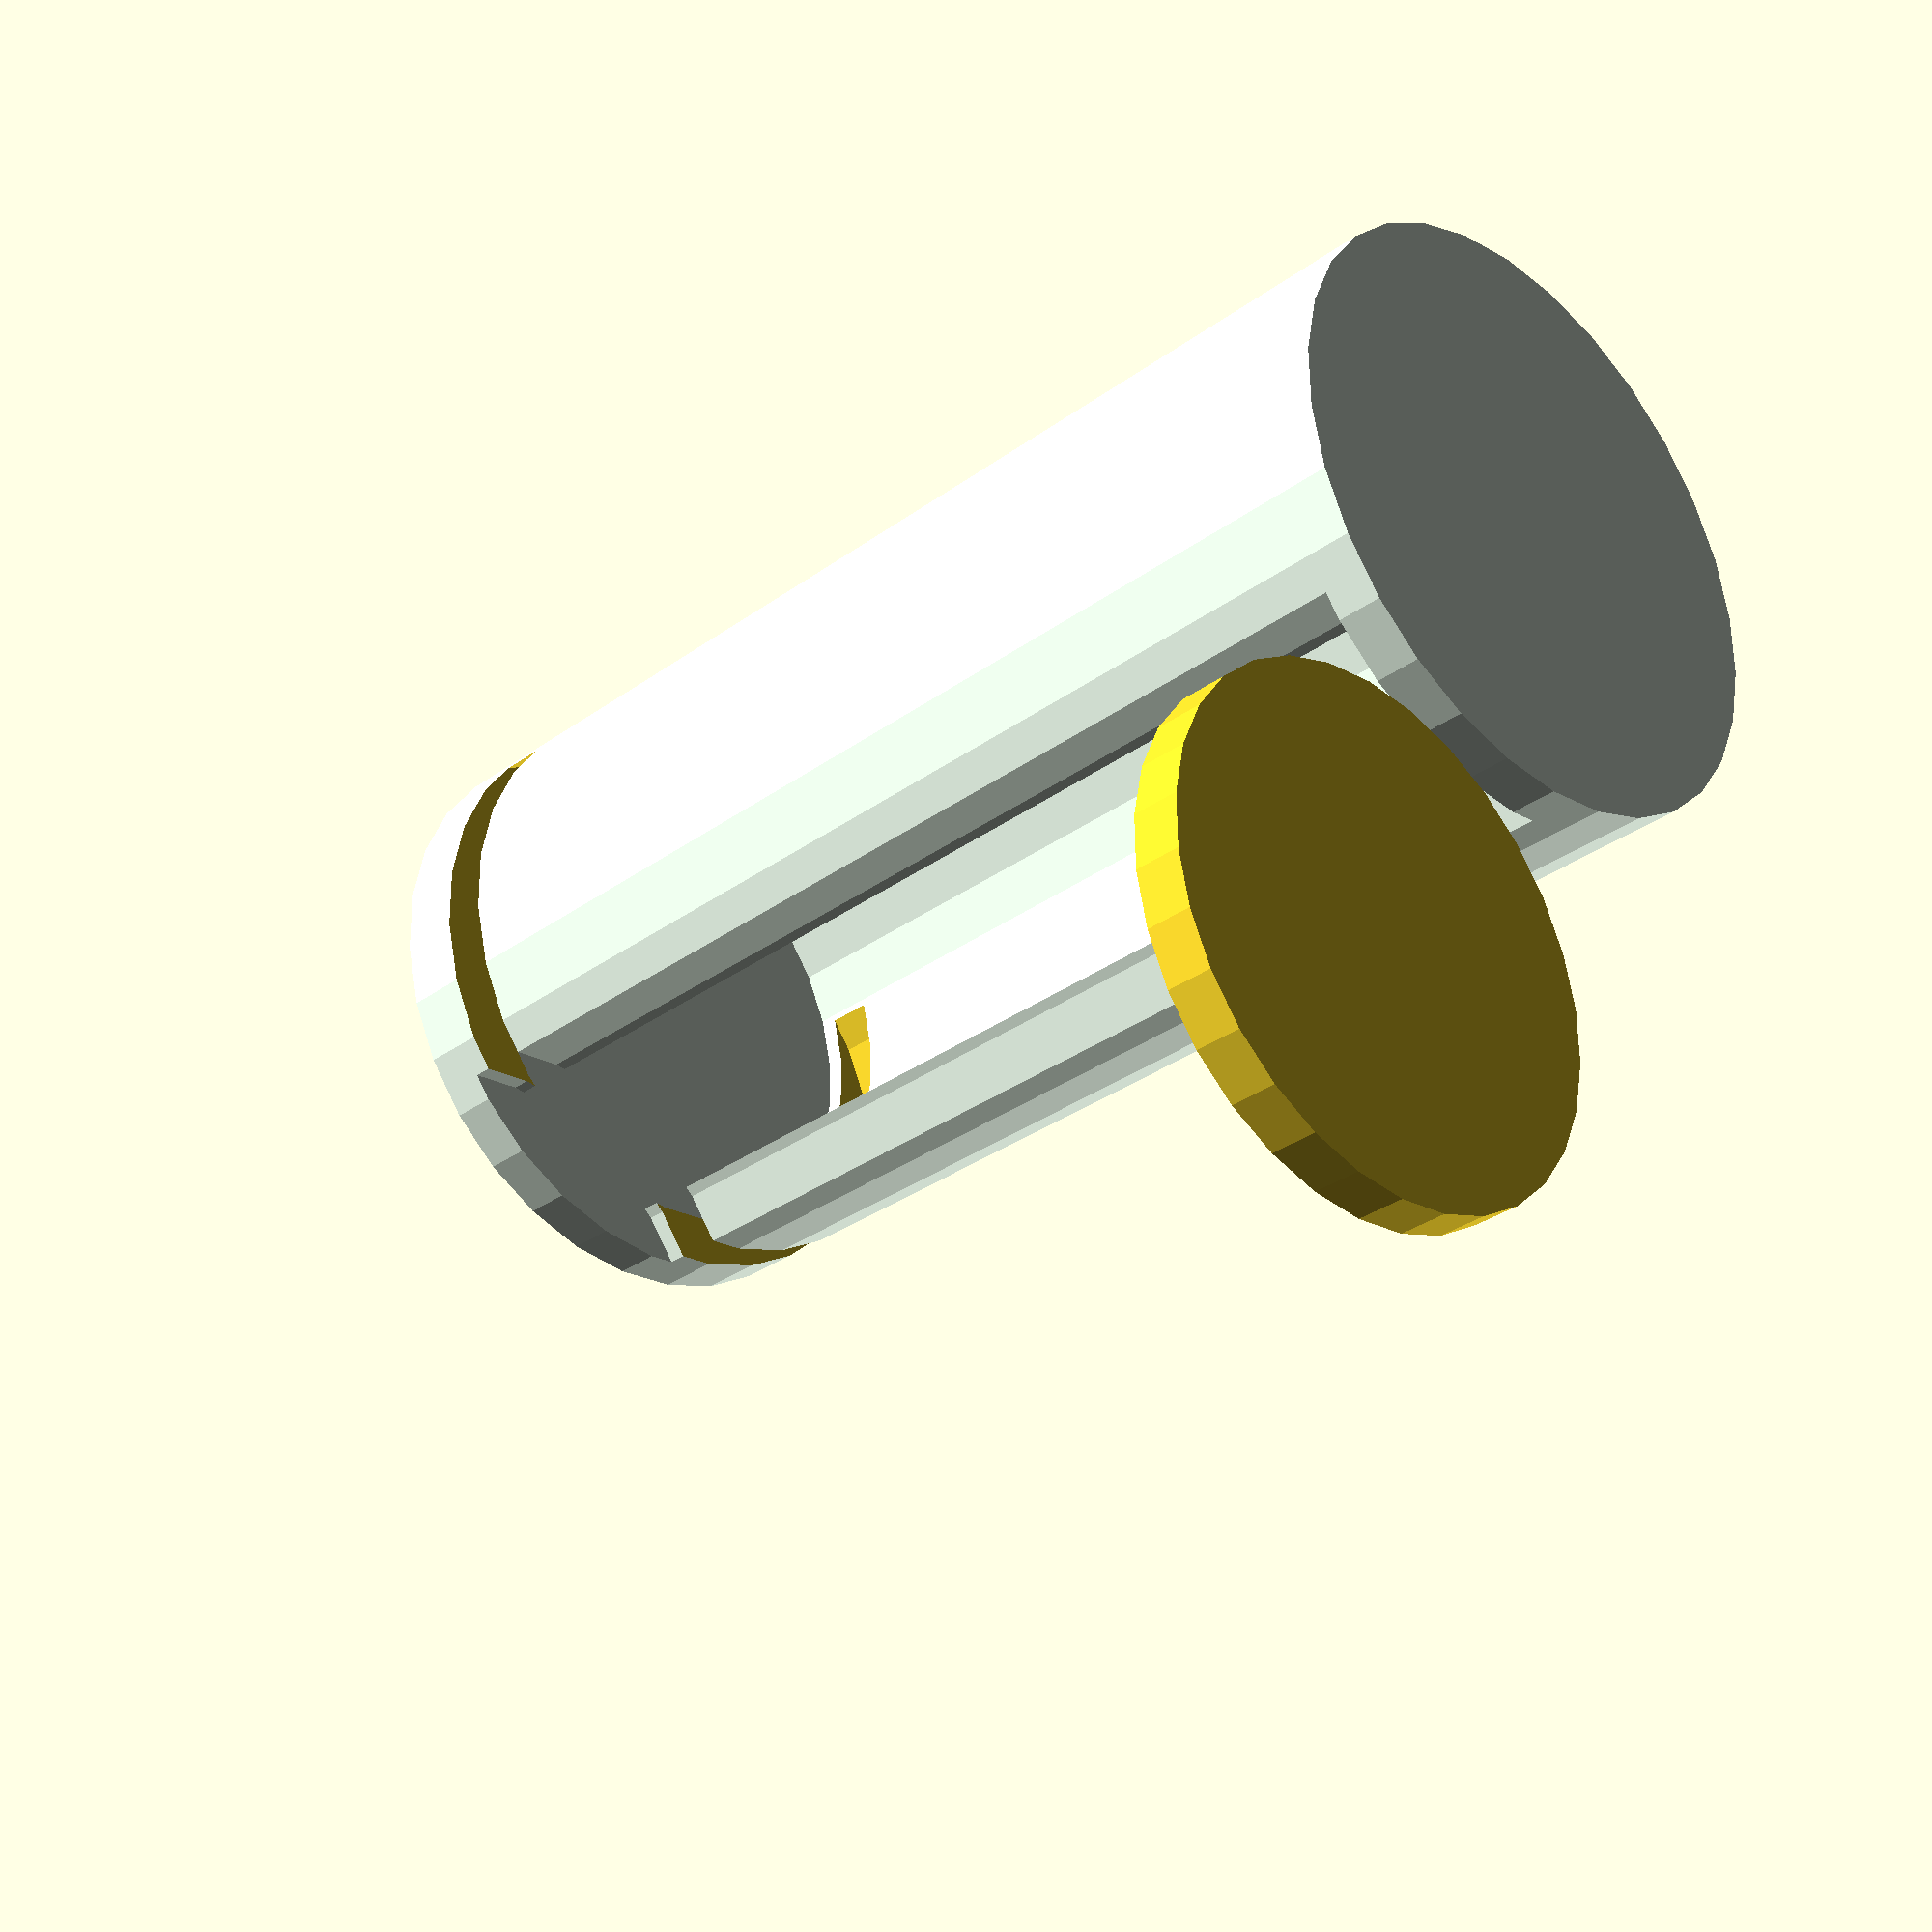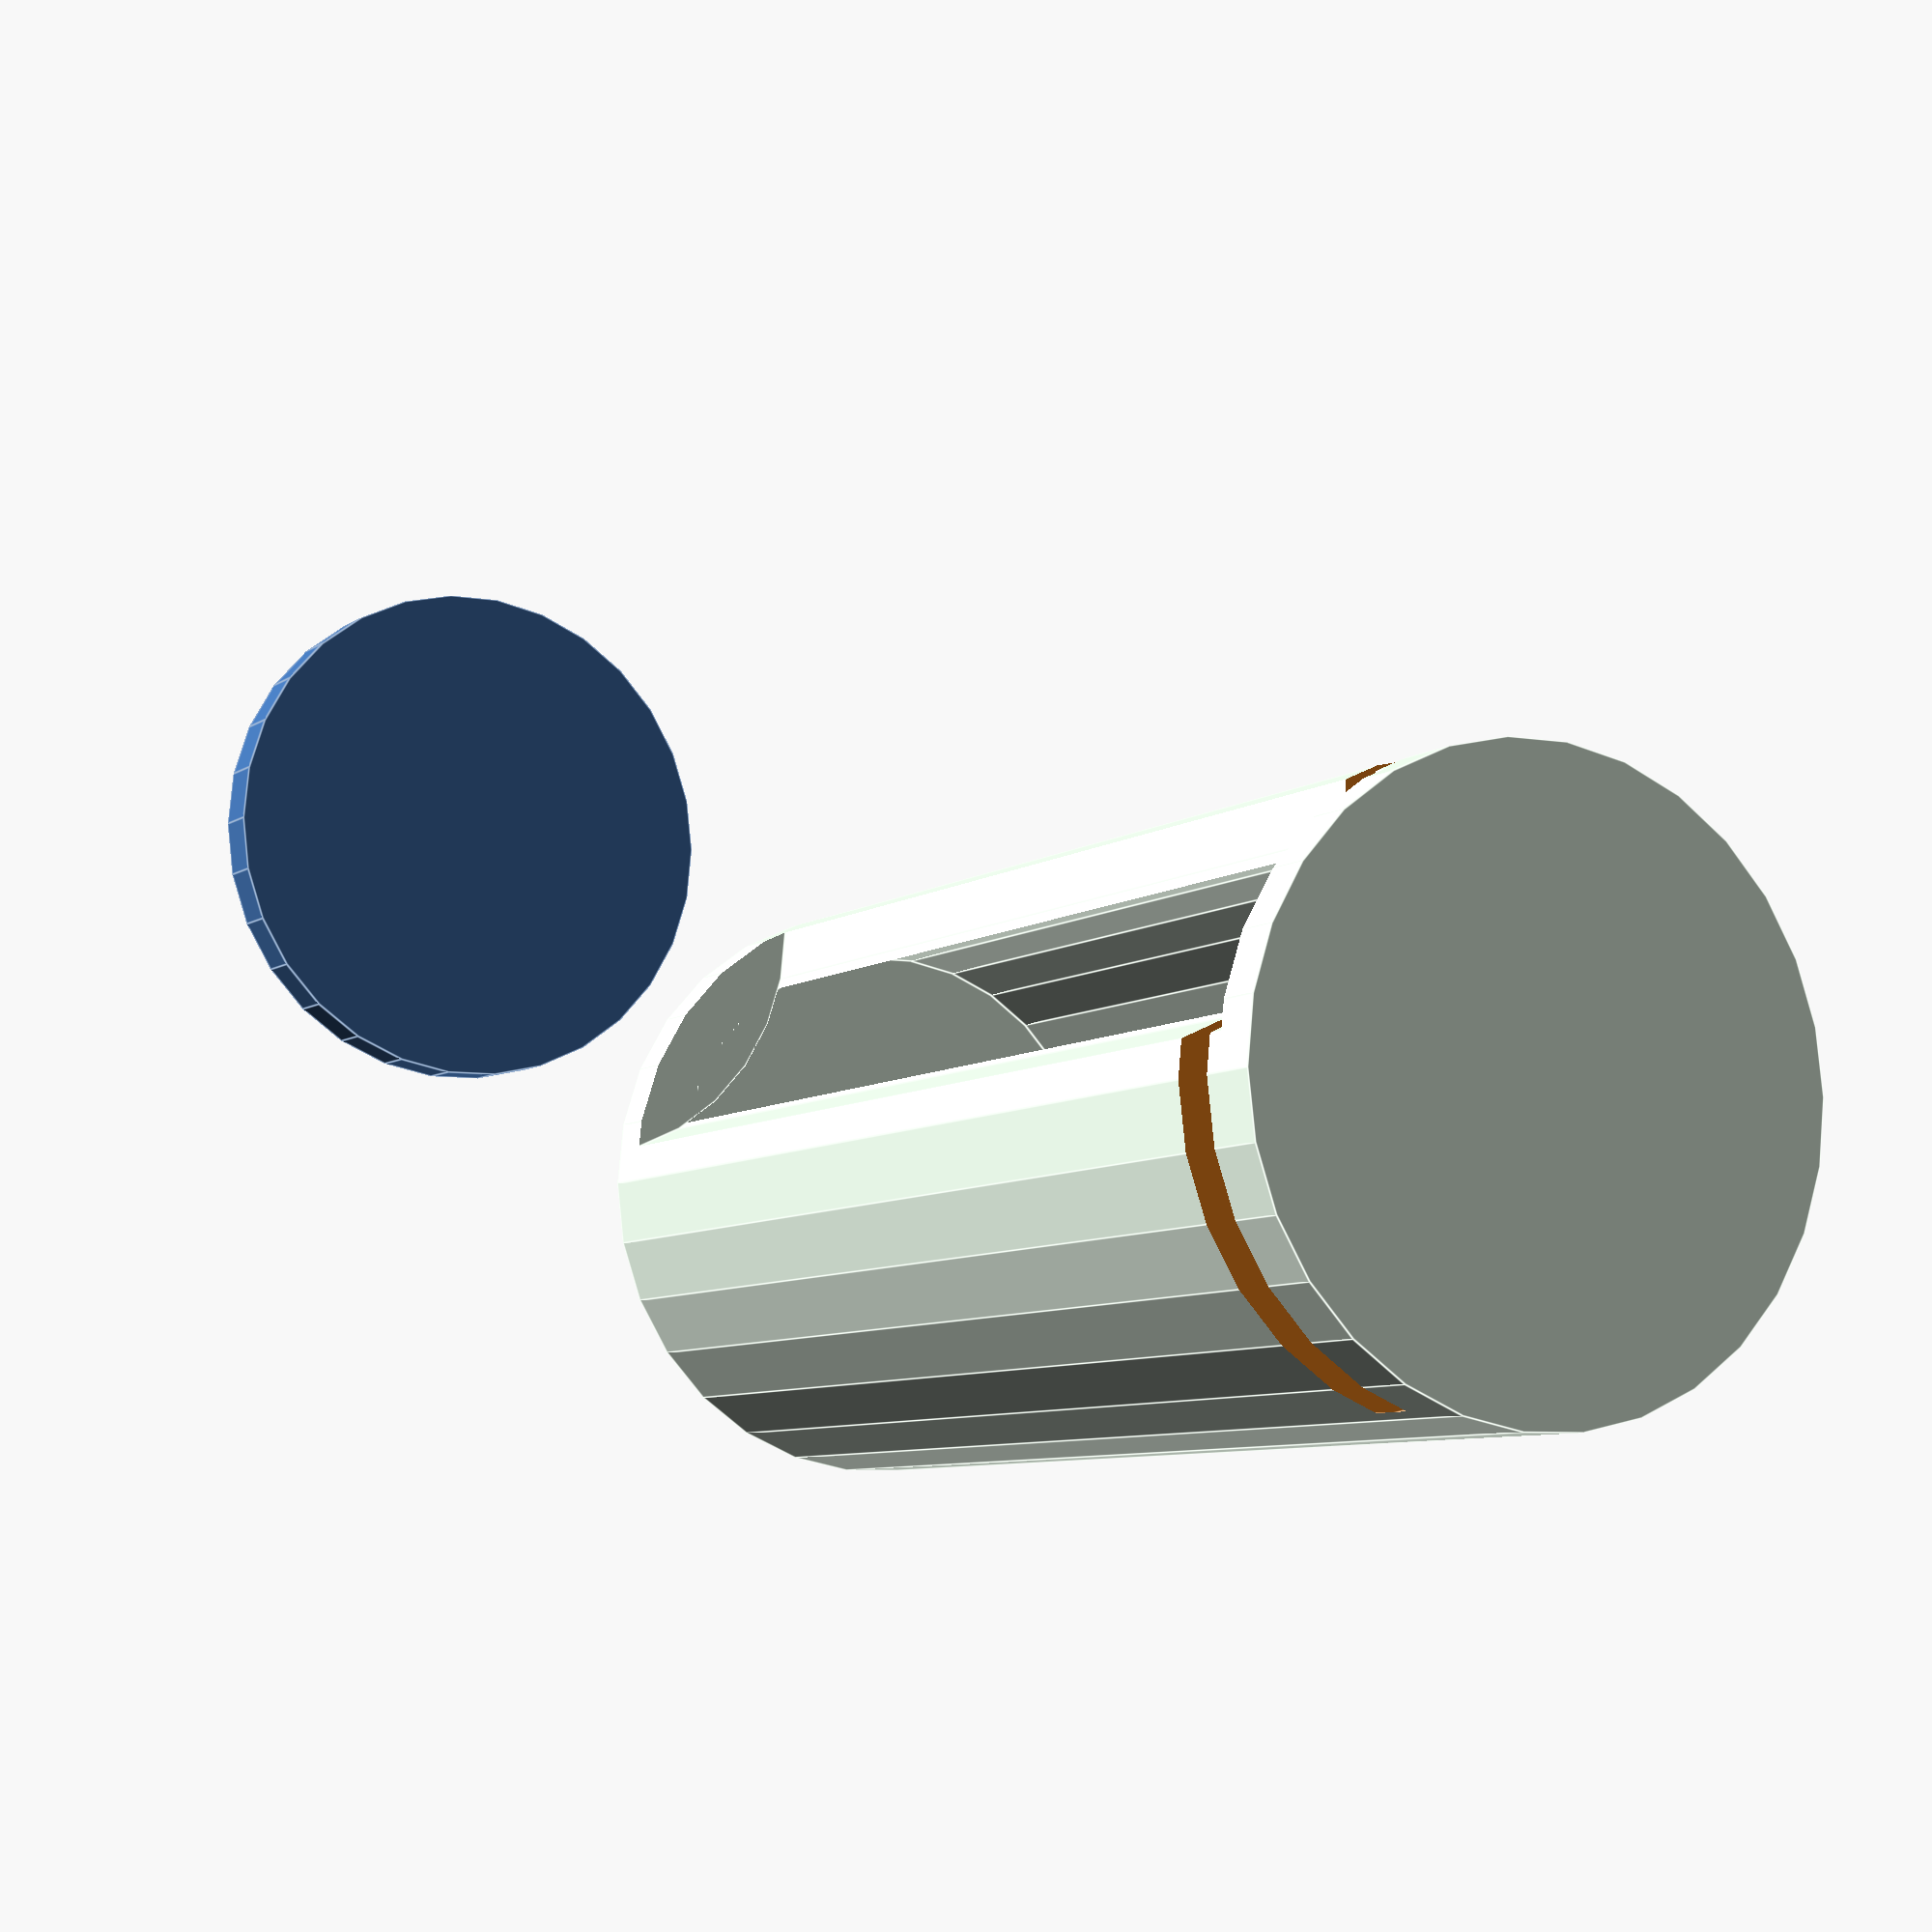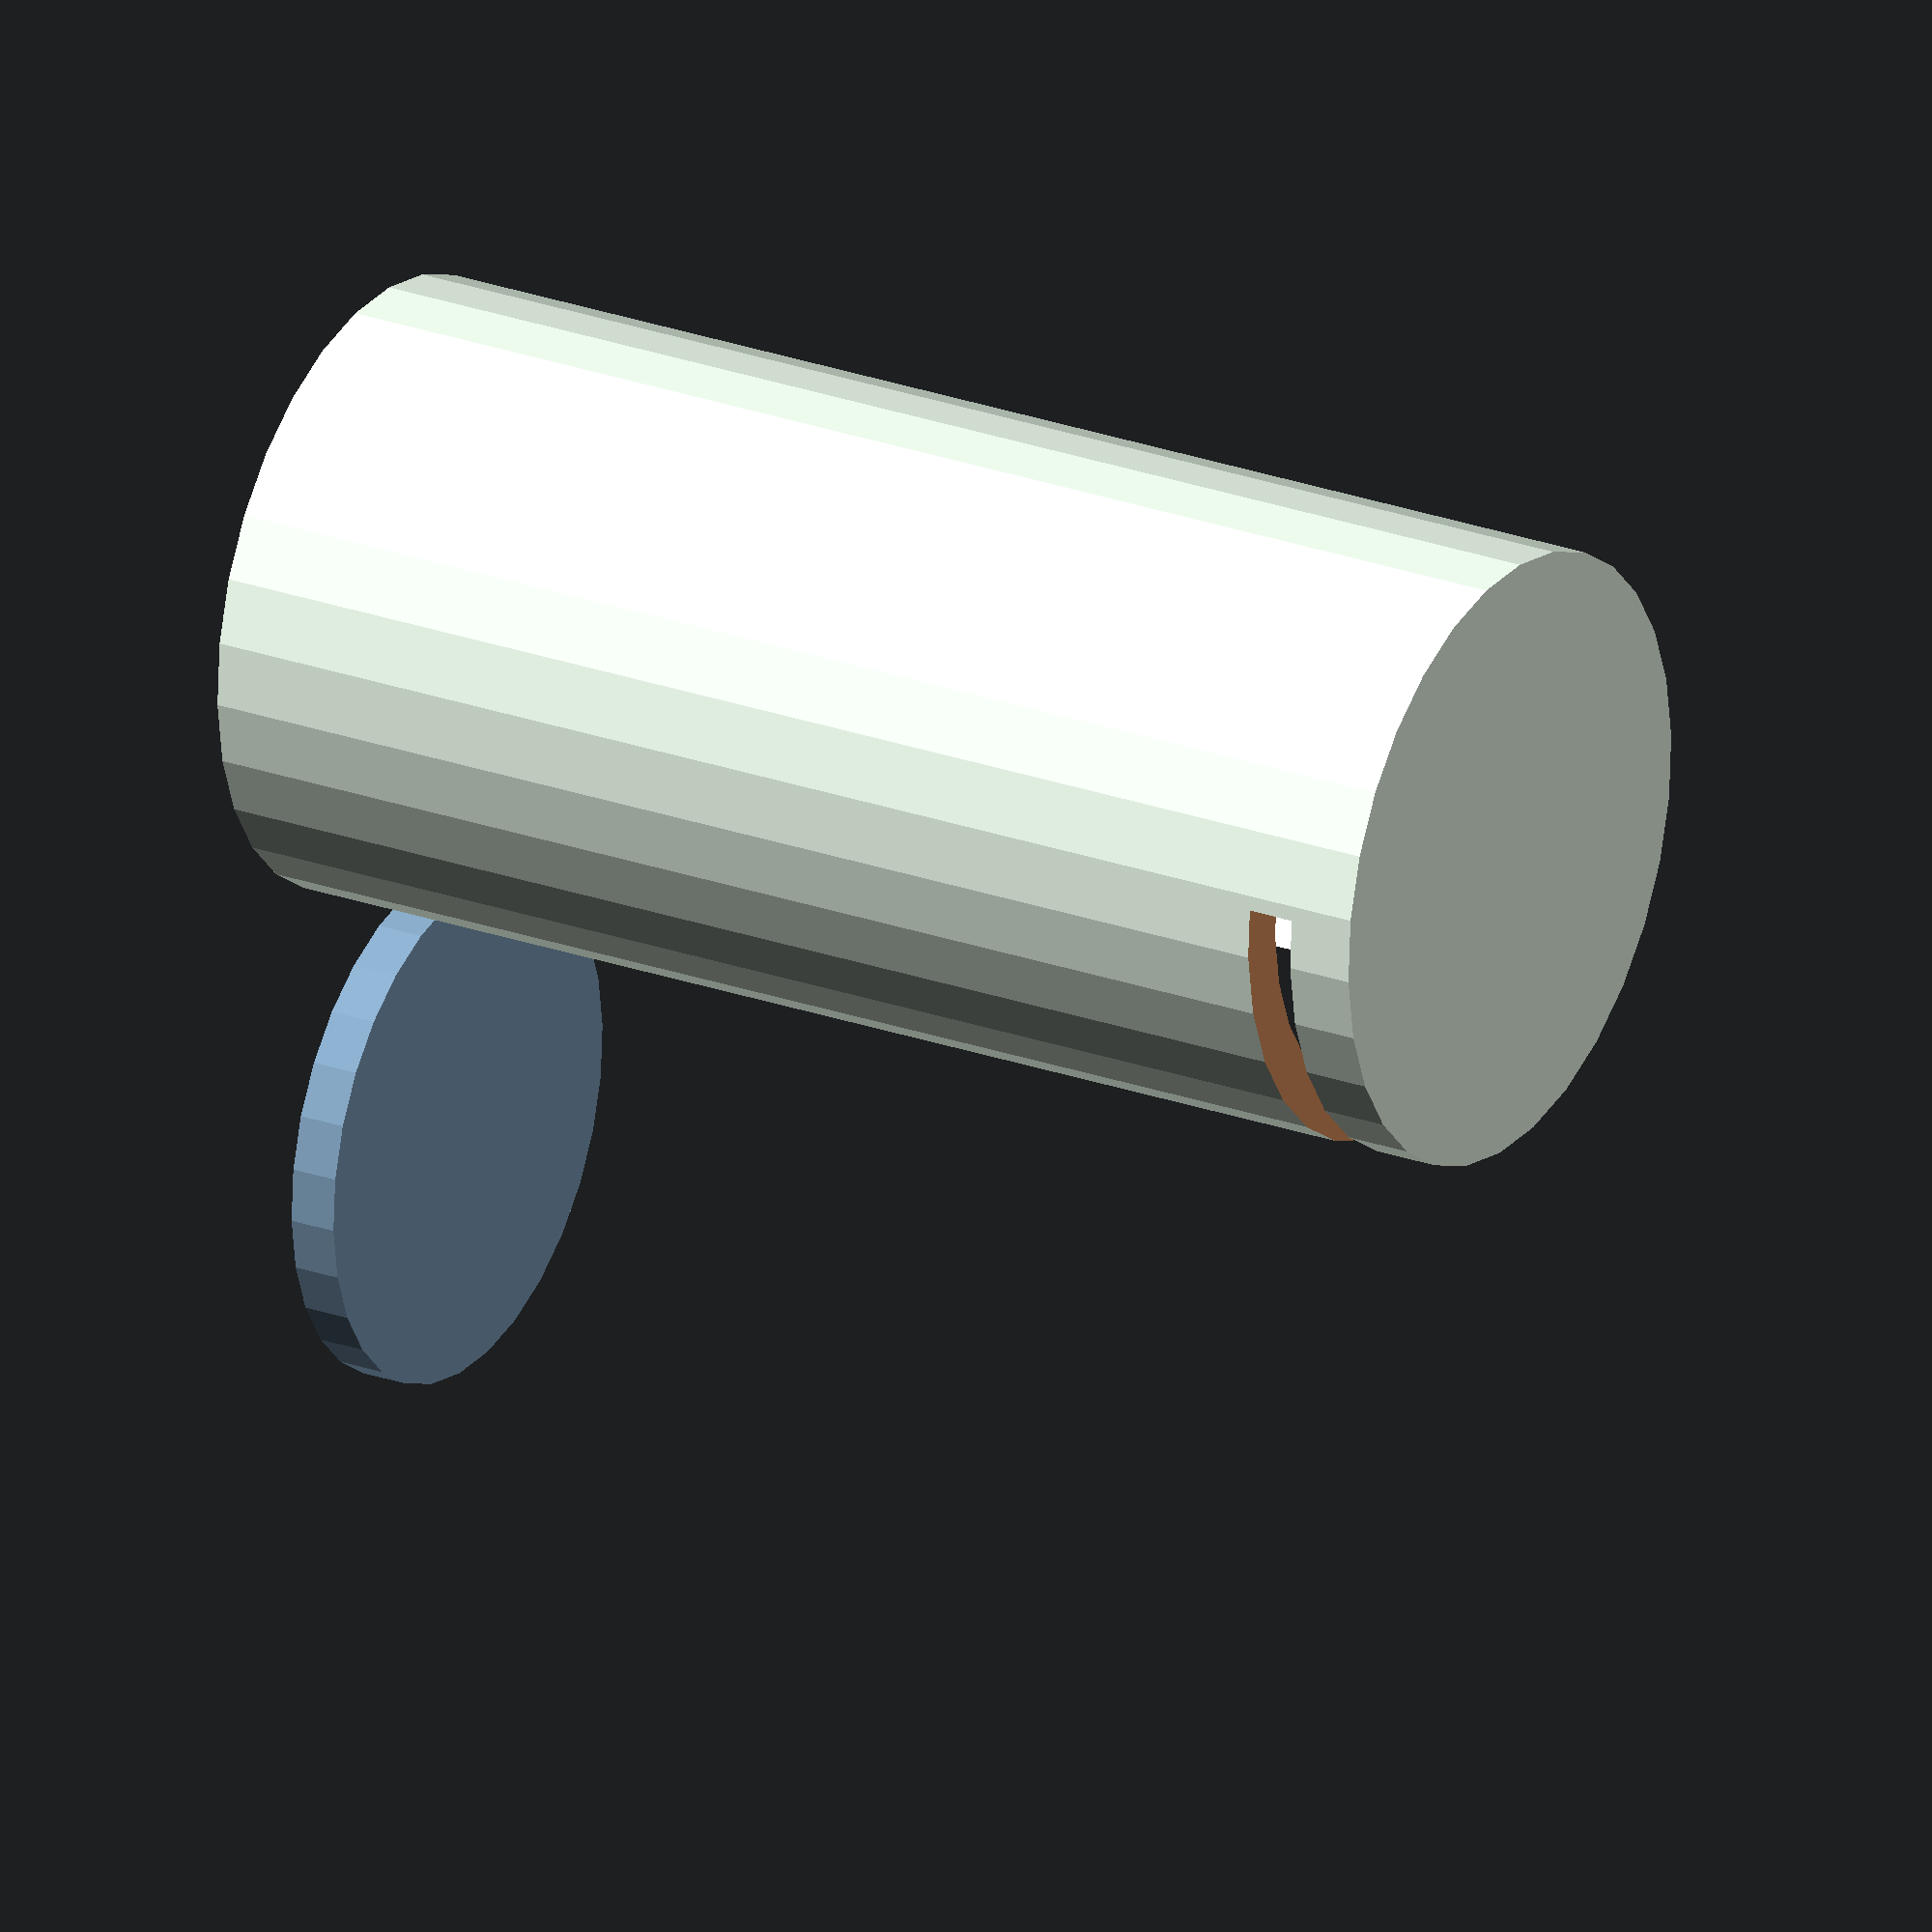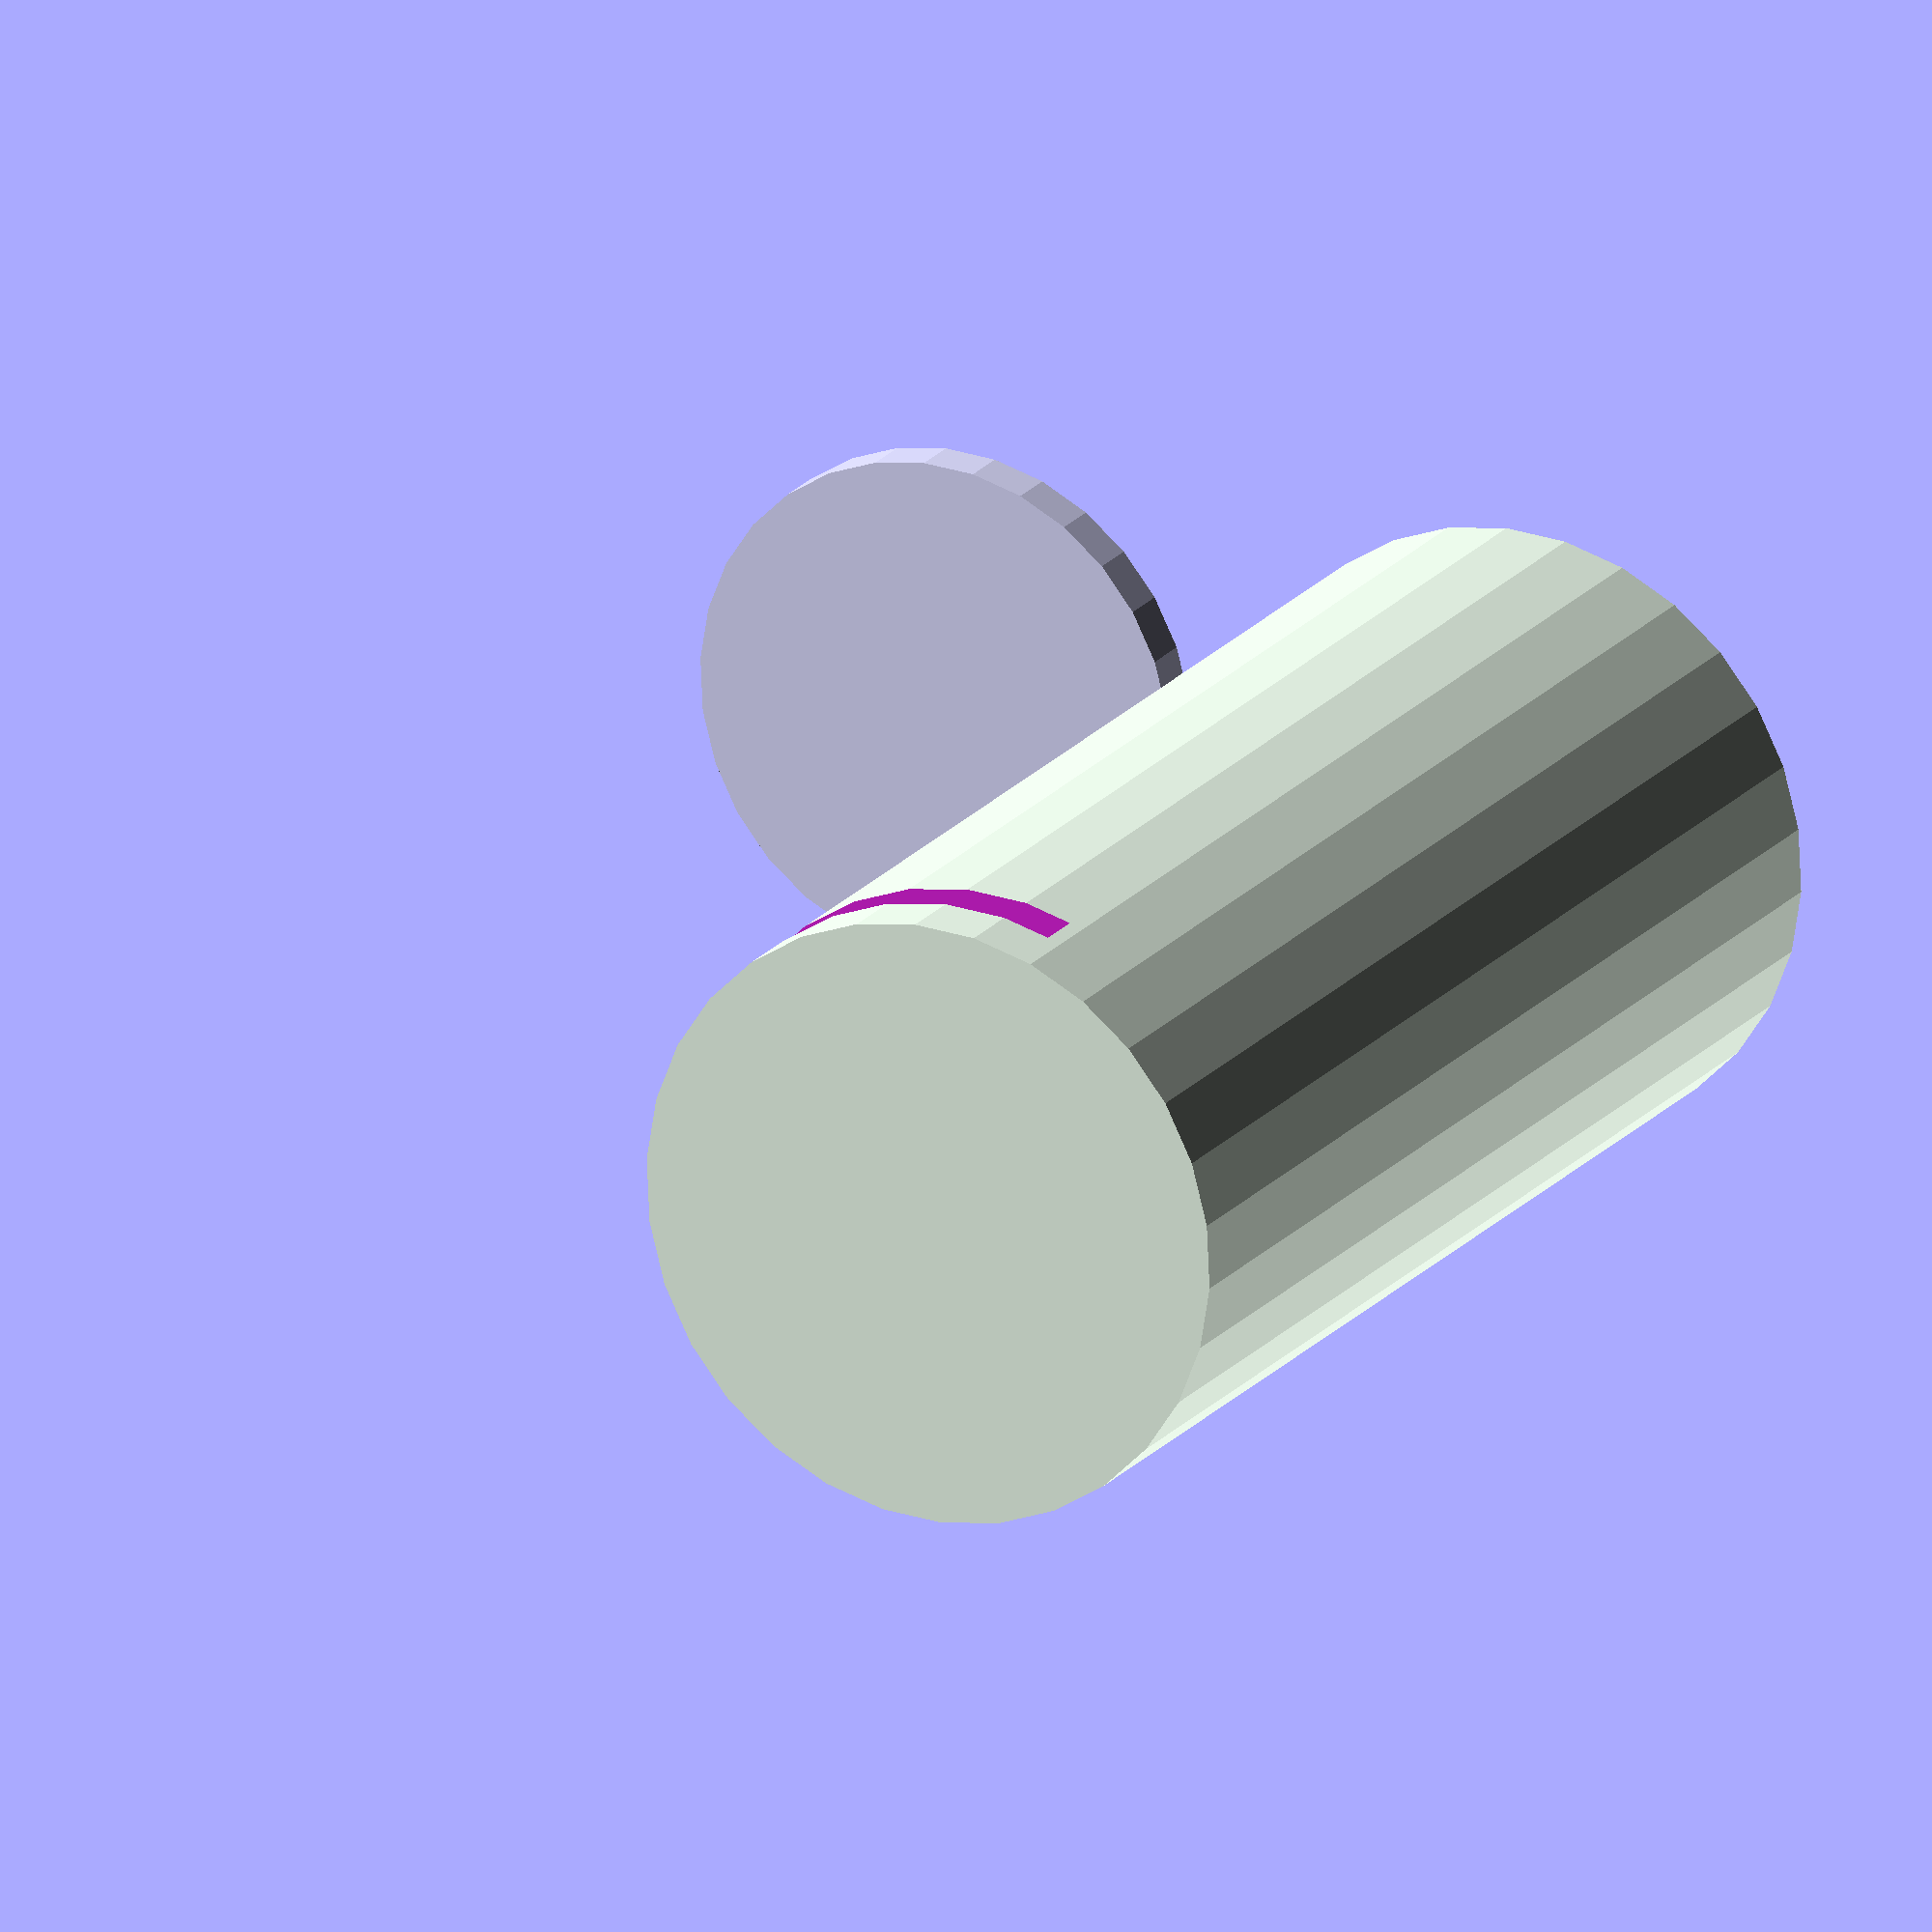
<openscad>
// Module representing a coin. All dimensions are specified in milimeters.
module Coin(diameter=27.5, thickness=2.55) {
    cylinder(h=thickness, r=diameter/2);
}

// Capacity specified in amount of coins.
module CoinStack(capacity=25, diameter=27.5, thickness=2.55) {
    scale([1,1,capacity])
        color("Honeydew") Coin(diameter);
}

module Coiner(capacity=25, diameter=27.5, thickness=2.55) {
    difference() {
            scale([1.2, 1.2, 1]) CoinStack(capacity+2, diameter, thickness);
            translate([0,0, thickness]) CoinStack(capacity, diameter, thickness);
            translate([diameter-2, 0, thickness]) CoinStack(capacity, diameter, thickness);
            translate([diameter/PI,0,thickness*capacity-1]) scale([1.5, 1.5, 1]) Coin(diameter, thickness);
        }
}

capacity = 25;
diameter = 27.5;
thickness = 2.55;
Coiner(capacity, diameter, thickness);
translate([diameter*1.2, 0, 0]) Coin(diameter, thickness);

</openscad>
<views>
elev=31.7 azim=66.8 roll=135.7 proj=p view=solid
elev=7.6 azim=215.5 roll=331.4 proj=p view=edges
elev=335.7 azim=81.6 roll=300.8 proj=o view=wireframe
elev=160.3 azim=3.3 roll=153.3 proj=o view=solid
</views>
